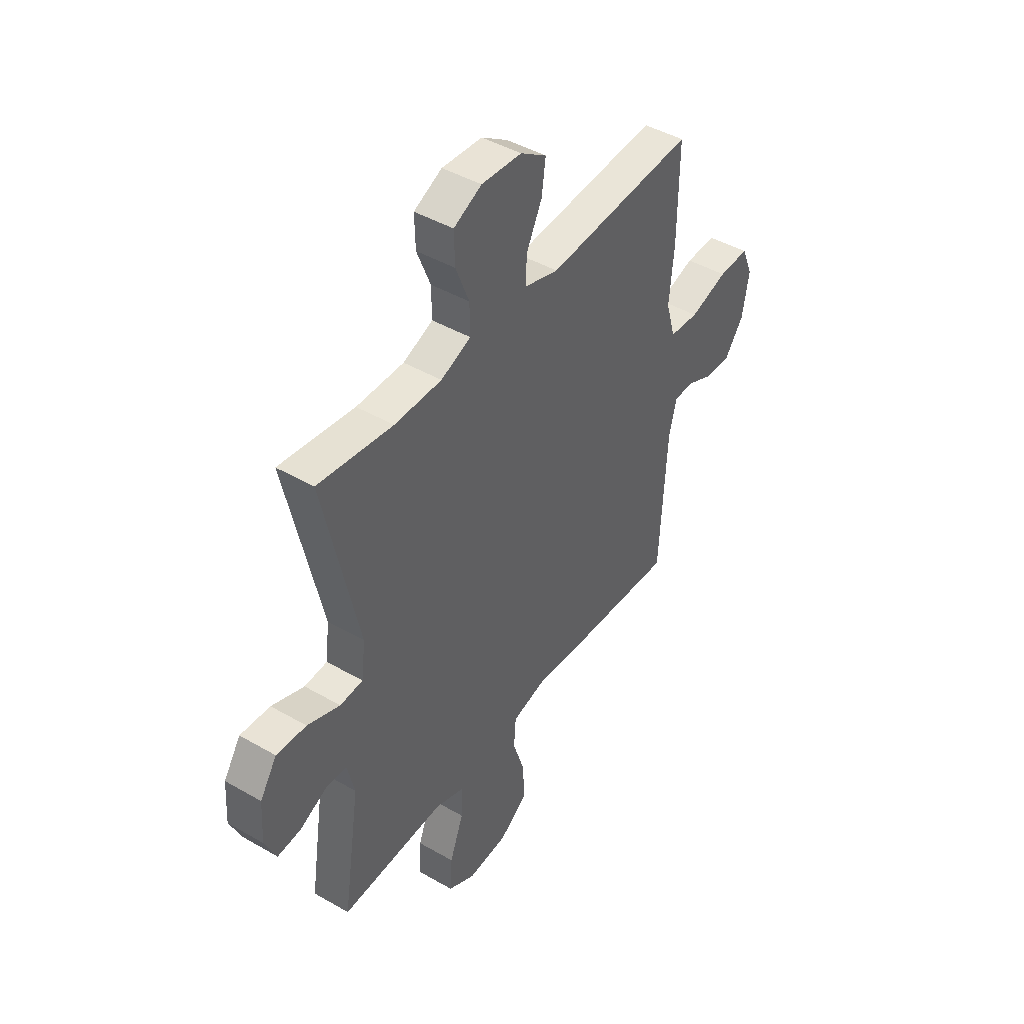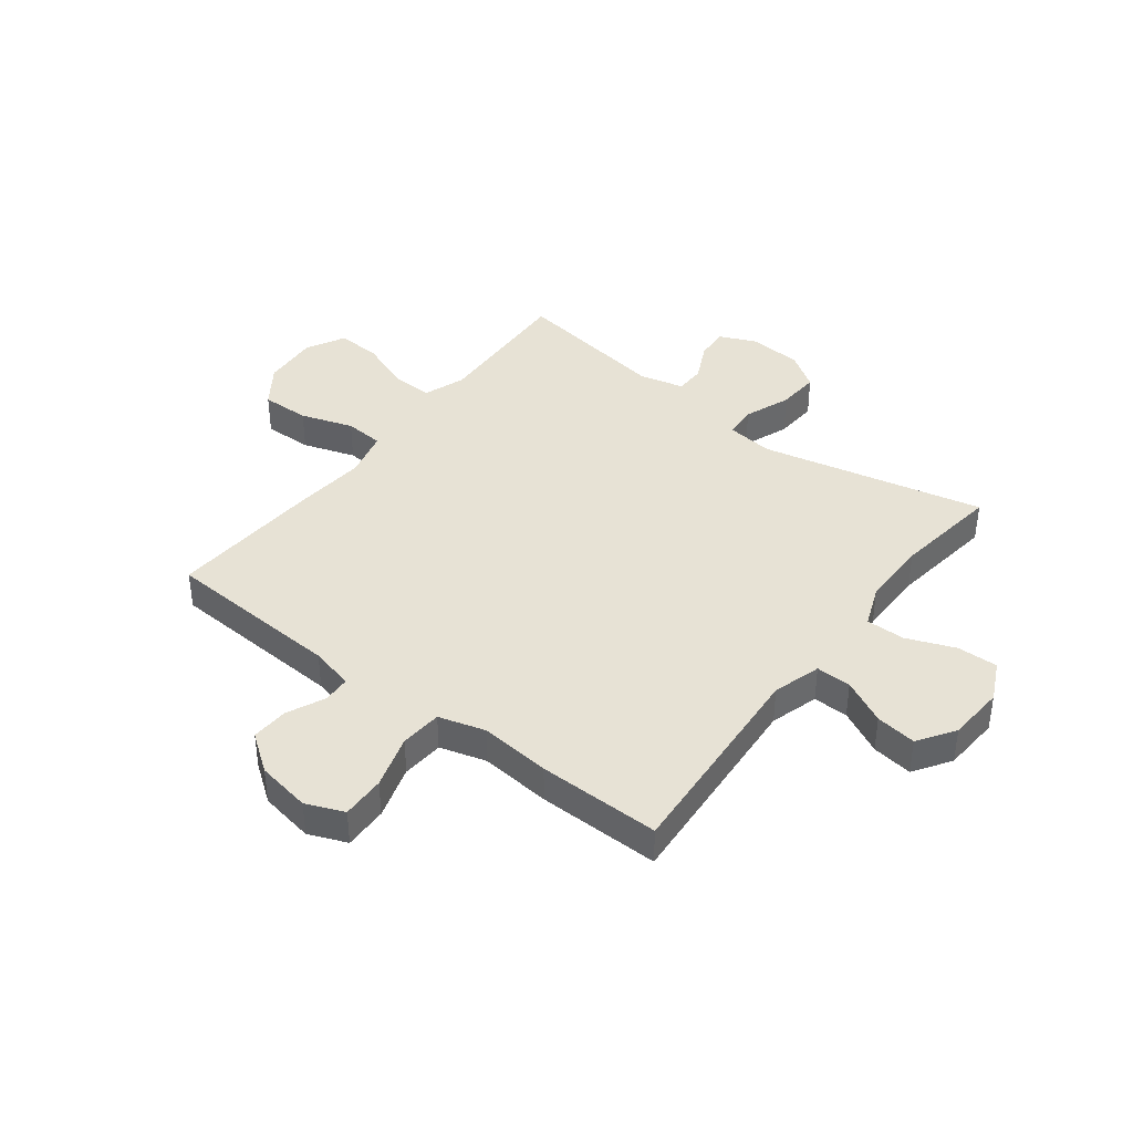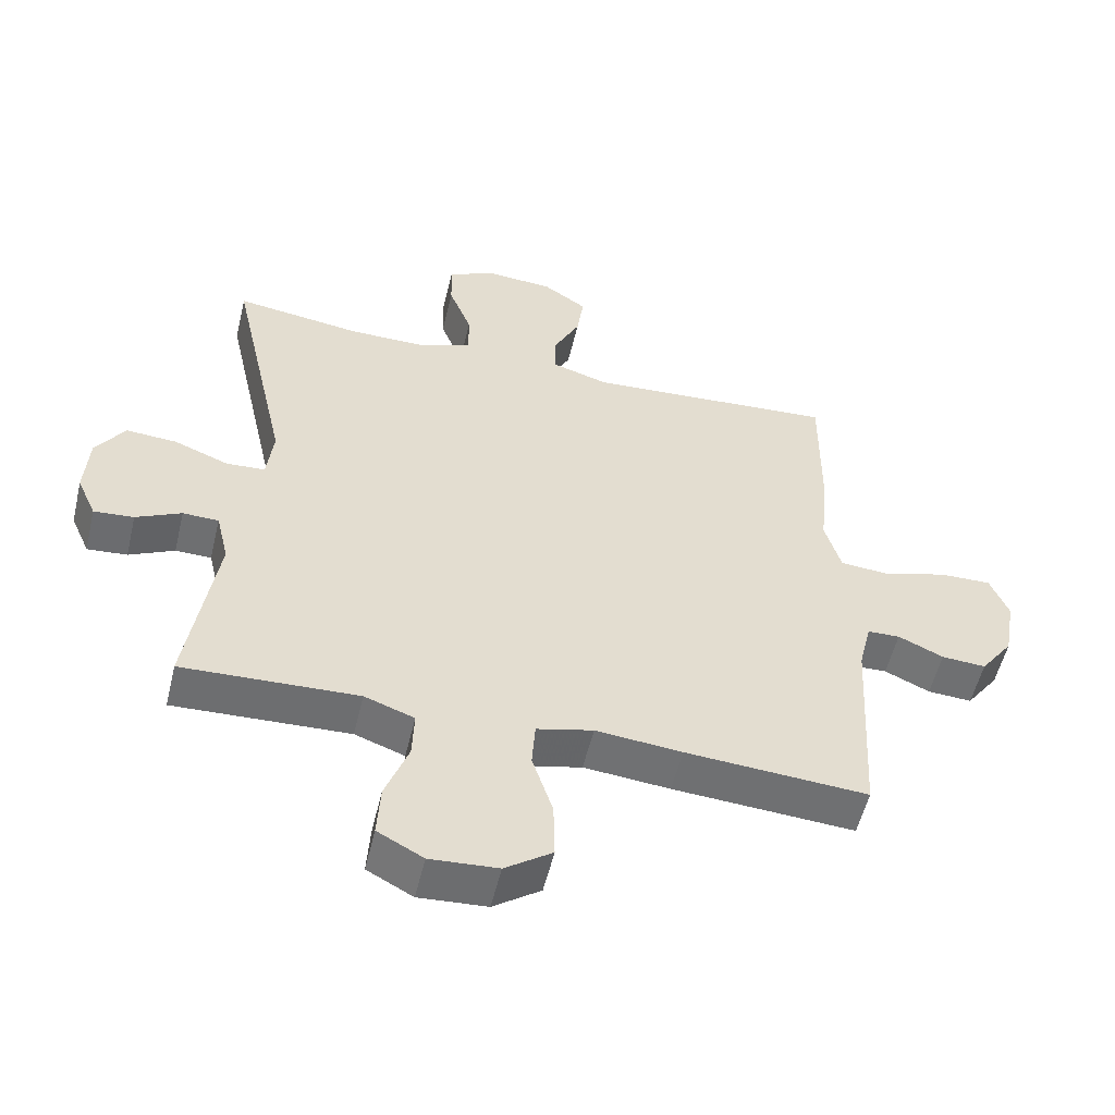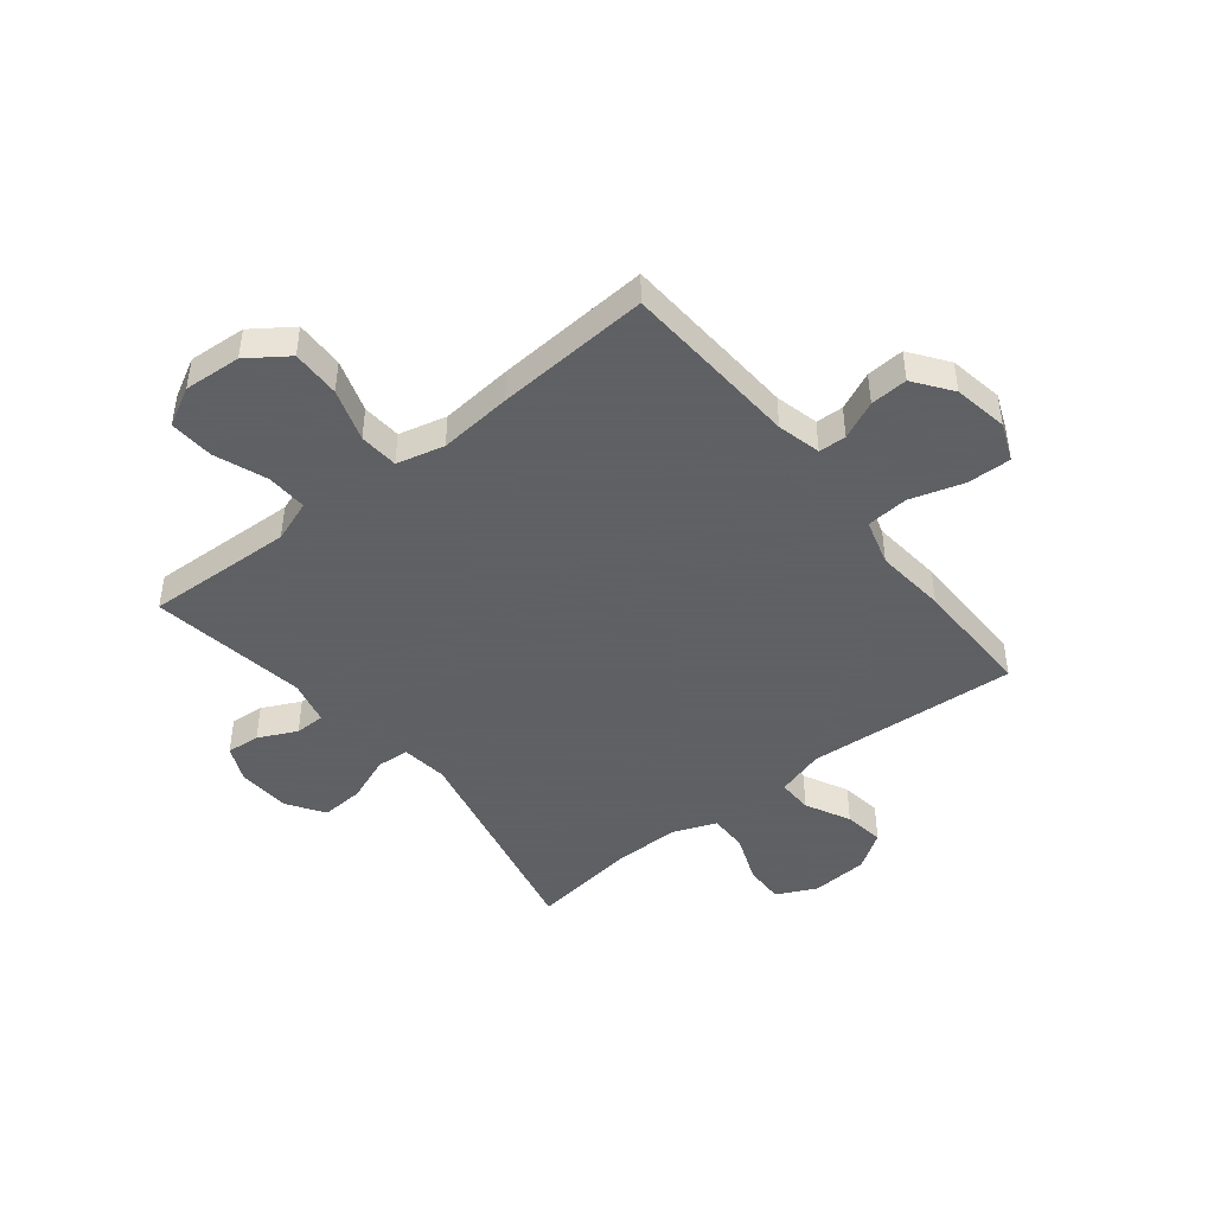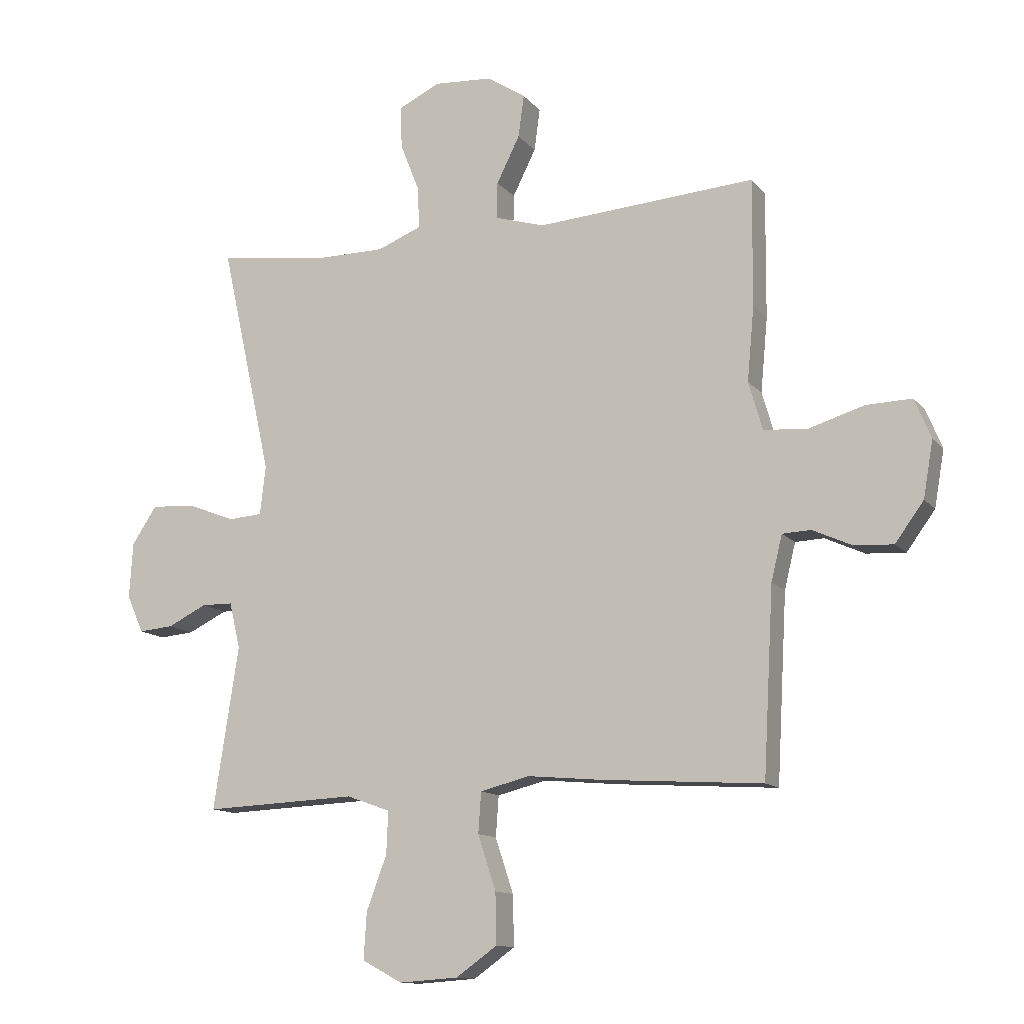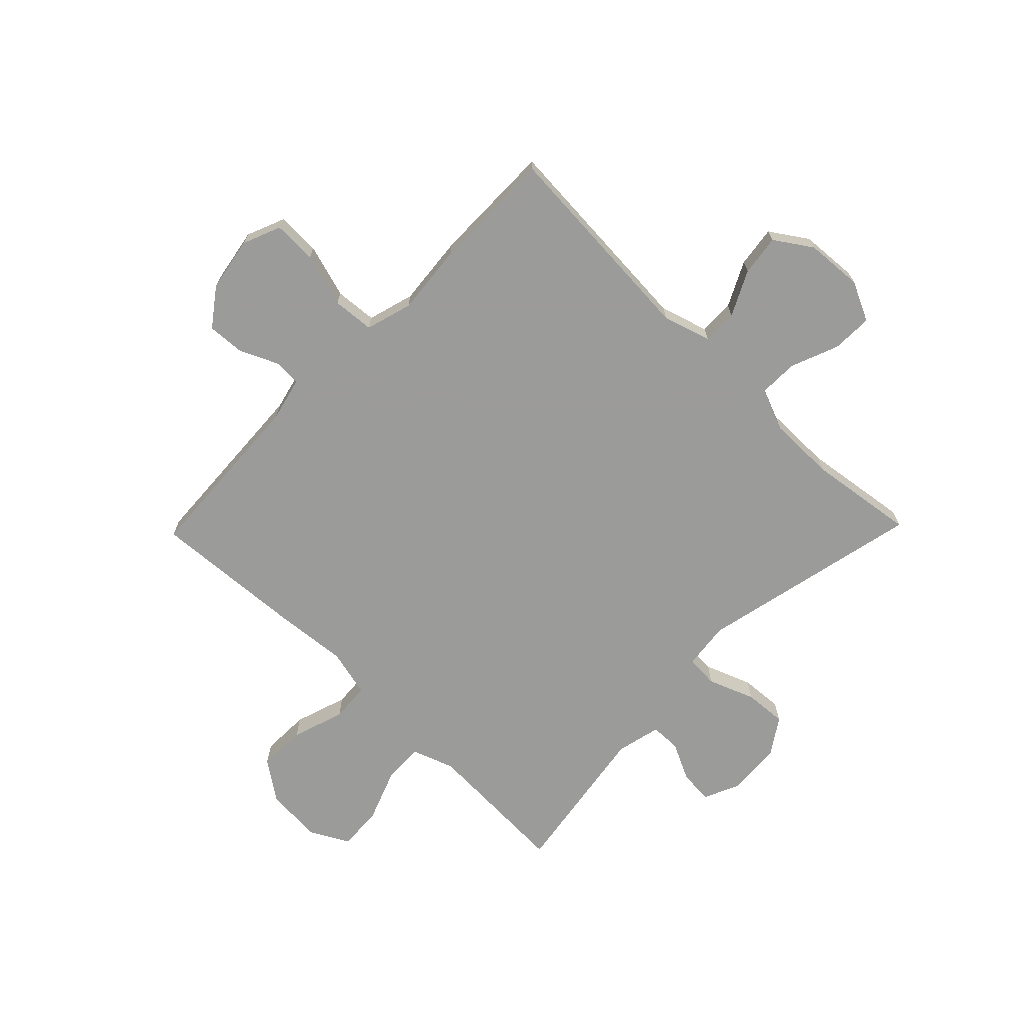
<metadata>
{"format":"obj","ext":"obj","renderer":"f3d","projection":"perspective","resolution":1024,"background":"white","views":[{"elev":44.4,"azim":124.0,"up":"+Z"},{"elev":40.4,"azim":-52.6,"up":"+Y"},{"elev":-54.5,"azim":166.6,"up":"+Z"},{"elev":-45.3,"azim":-141.4,"up":"+Y"},{"elev":-12.6,"azim":-156.0,"up":"+Z"},{"elev":-69.6,"azim":-44.2,"up":"+Y"}]}
</metadata>
<code>
v 0.5 0.07 -0.5
v 0.356 0.07 -0.494
v 0.236 0.07 -0.489
v 0.161 0.07 -0.516
v 0.164 0.07 -0.589
v 0.199 0.07 -0.682
v 0.204 0.07 -0.762
v 0.135 0.07 -0.799
v 0.033 0.07 -0.792
v -0.038 0.07 -0.742
v -0.036 0.07 -0.655
v -0.005 0.07 -0.561
v -0.01 0.07 -0.491
v -0.095 0.07 -0.47
v -0.225 0.07 -0.482
v -0.5 0.07 -0.5
v -0.518 0.07 -0.181
v -0.537 0.07 -0.103
v -0.586 0.07 -0.101
v -0.654 0.07 -0.132
v -0.721 0.07 -0.136
v -0.77 0.07 -0.069
v -0.787 0.07 0.028
v -0.759 0.07 0.096
v -0.681 0.07 0.094
v -0.585 0.07 0.065
v -0.51 0.07 0.071
v -0.486 0.07 0.154
v -0.498 0.07 0.281
v -0.5 0.07 0.5
v -0.123 0.07 0.474
v -0.037 0.07 0.5
v -0.038 0.07 0.563
v -0.078 0.07 0.643
v -0.088 0.07 0.716
v -0.022 0.07 0.76
v 0.08 0.07 0.767
v 0.151 0.07 0.733
v 0.149 0.07 0.66
v 0.115 0.07 0.574
v 0.114 0.07 0.504
v 0.19 0.07 0.474
v 0.31 0.07 0.474
v 0.5 0.07 0.5
v 0.411 0.07 0.1
v 0.421 0.07 0.016
v 0.479 0.07 0.012
v 0.562 0.07 0.044
v 0.638 0.07 0.049
v 0.681 0.07 -0.016
v 0.687 0.07 -0.112
v 0.658 0.07 -0.177
v 0.598 0.07 -0.172
v 0.53 0.07 -0.139
v 0.476 0.07 -0.14
v 0.457 0.07 -0.22
v 0.5 0 -0.5
v 0.356 0 -0.494
v 0.236 0 -0.489
v 0.161 0 -0.516
v 0.164 0 -0.589
v 0.199 0 -0.682
v 0.204 0 -0.762
v 0.135 0 -0.799
v 0.033 0 -0.792
v -0.038 0 -0.742
v -0.036 0 -0.655
v -0.005 0 -0.561
v -0.01 0 -0.491
v -0.095 0 -0.47
v -0.225 0 -0.482
v -0.5 0 -0.5
v -0.518 0 -0.181
v -0.537 0 -0.103
v -0.586 0 -0.101
v -0.654 0 -0.132
v -0.721 0 -0.136
v -0.77 0 -0.069
v -0.787 0 0.028
v -0.759 0 0.096
v -0.681 0 0.094
v -0.585 0 0.065
v -0.51 0 0.071
v -0.486 0 0.154
v -0.498 0 0.281
v -0.5 0 0.5
v -0.123 0 0.474
v -0.037 0 0.5
v -0.038 0 0.563
v -0.078 0 0.643
v -0.088 0 0.716
v -0.022 0 0.76
v 0.08 0 0.767
v 0.151 0 0.733
v 0.149 0 0.66
v 0.115 0 0.574
v 0.114 0 0.504
v 0.19 0 0.474
v 0.31 0 0.474
v 0.5 0 0.5
v 0.411 0 0.1
v 0.421 0 0.016
v 0.479 0 0.012
v 0.562 0 0.044
v 0.638 0 0.049
v 0.681 0 -0.016
v 0.687 0 -0.112
v 0.658 0 -0.177
v 0.598 0 -0.172
v 0.53 0 -0.139
v 0.476 0 -0.14
v 0.457 0 -0.22
f 51 52 53 54
f 51 54 55
f 50 51 55
f 47 48 49 50
f 46 47 50 55
f 43 44 45
f 42 43 45 46
f 41 42 46 55
f 37 38 39 40
f 37 40 41
f 36 37 41
f 33 34 35 36
f 32 33 36 41
f 31 32 41 55
f 28 29 30 31
f 27 28 31 55
f 23 24 25 26
f 19 20 21 22
f 18 19 22 23
f 14 15 16 17
f 13 14 17 18
f 9 10 11 12
f 9 12 13
f 8 9 13
f 5 6 7 8
f 4 5 8 13
f 3 4 13 18
f 56 1 2 3
f 26 27 55 56
f 23 26 56
f 3 18 23 56
f 110 109 108 107
f 111 110 107
f 111 107 106
f 106 105 104 103
f 111 106 103 102
f 101 100 99
f 102 101 99 98
f 111 102 98 97
f 96 95 94 93
f 97 96 93
f 97 93 92
f 92 91 90 89
f 97 92 89 88
f 111 97 88 87
f 87 86 85 84
f 111 87 84 83
f 82 81 80 79
f 78 77 76 75
f 79 78 75 74
f 73 72 71 70
f 74 73 70 69
f 68 67 66 65
f 69 68 65
f 69 65 64
f 64 63 62 61
f 69 64 61 60
f 74 69 60 59
f 59 58 57 112
f 112 111 83 82
f 112 82 79
f 112 79 74 59
f 1 57 58 2
f 2 58 59 3
f 3 59 60 4
f 4 60 61 5
f 5 61 62 6
f 6 62 63 7
f 7 63 64 8
f 8 64 65 9
f 9 65 66 10
f 10 66 67 11
f 11 67 68 12
f 12 68 69 13
f 13 69 70 14
f 14 70 71 15
f 15 71 72 16
f 16 72 73 17
f 17 73 74 18
f 18 74 75 19
f 19 75 76 20
f 20 76 77 21
f 21 77 78 22
f 22 78 79 23
f 23 79 80 24
f 24 80 81 25
f 25 81 82 26
f 26 82 83 27
f 27 83 84 28
f 28 84 85 29
f 29 85 86 30
f 30 86 87 31
f 31 87 88 32
f 32 88 89 33
f 33 89 90 34
f 34 90 91 35
f 35 91 92 36
f 36 92 93 37
f 37 93 94 38
f 38 94 95 39
f 39 95 96 40
f 40 96 97 41
f 41 97 98 42
f 42 98 99 43
f 43 99 100 44
f 44 100 101 45
f 45 101 102 46
f 46 102 103 47
f 47 103 104 48
f 48 104 105 49
f 49 105 106 50
f 50 106 107 51
f 51 107 108 52
f 52 108 109 53
f 53 109 110 54
f 54 110 111 55
f 55 111 112 56
f 56 112 57 1

</code>
